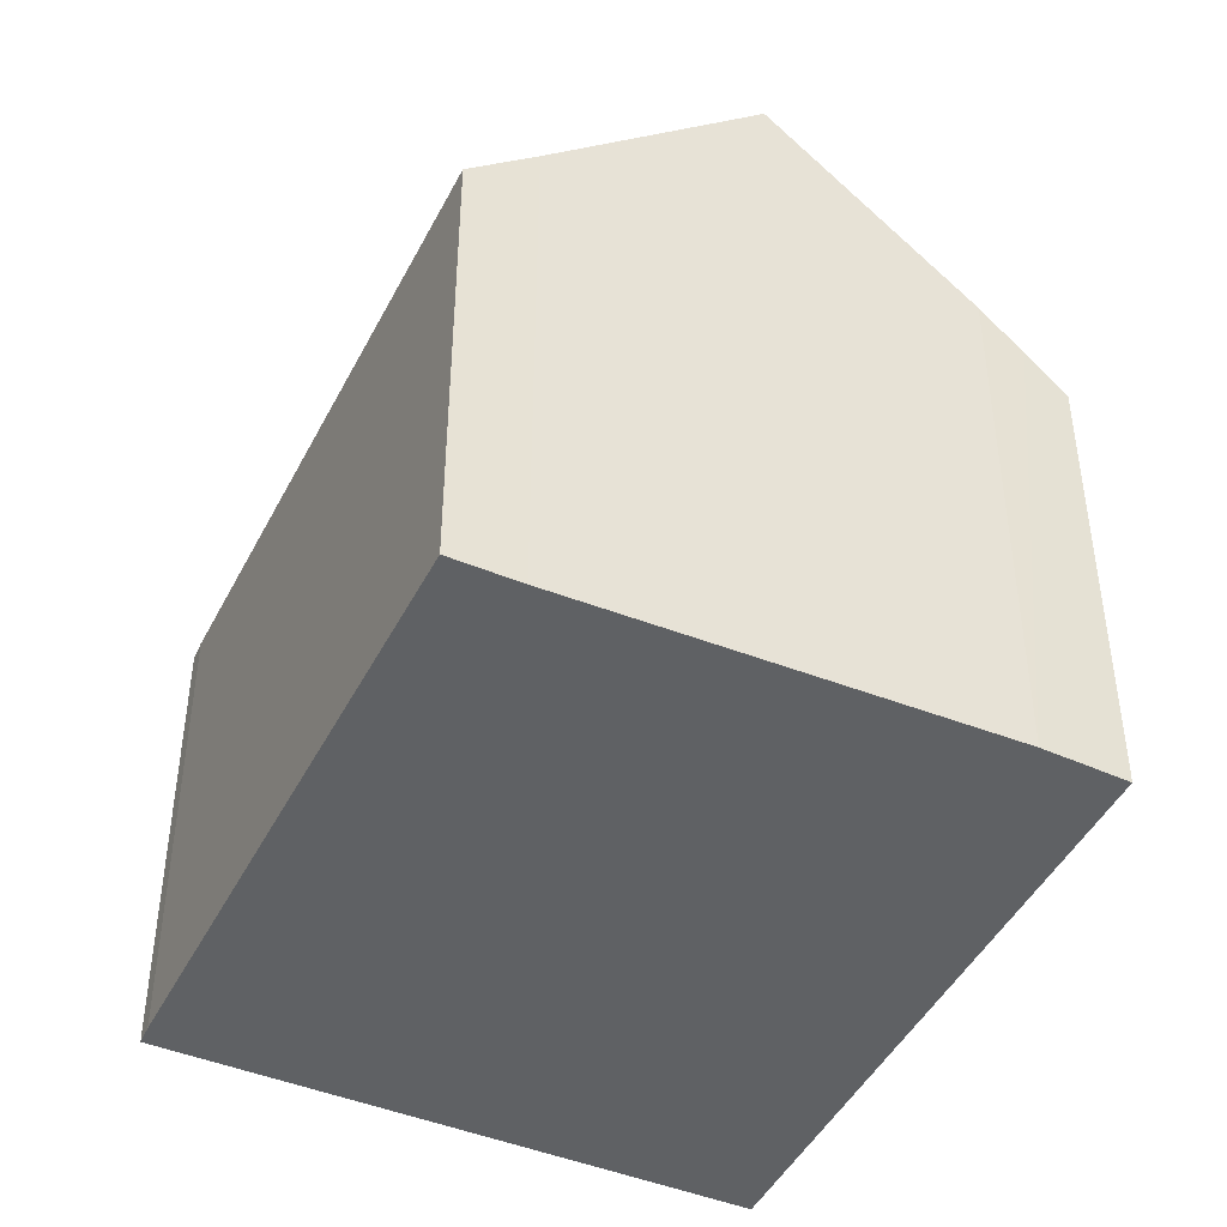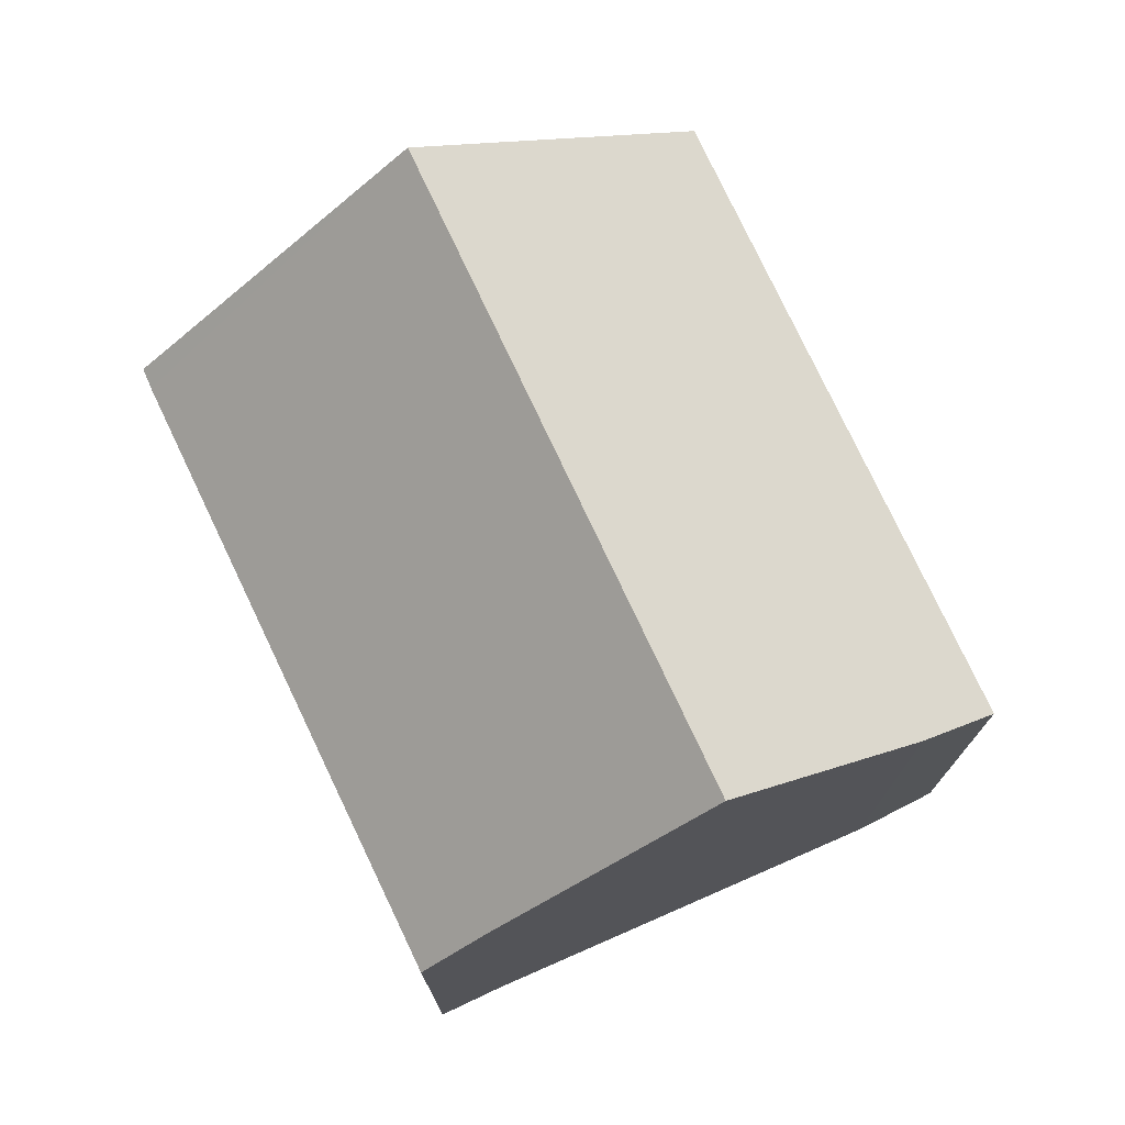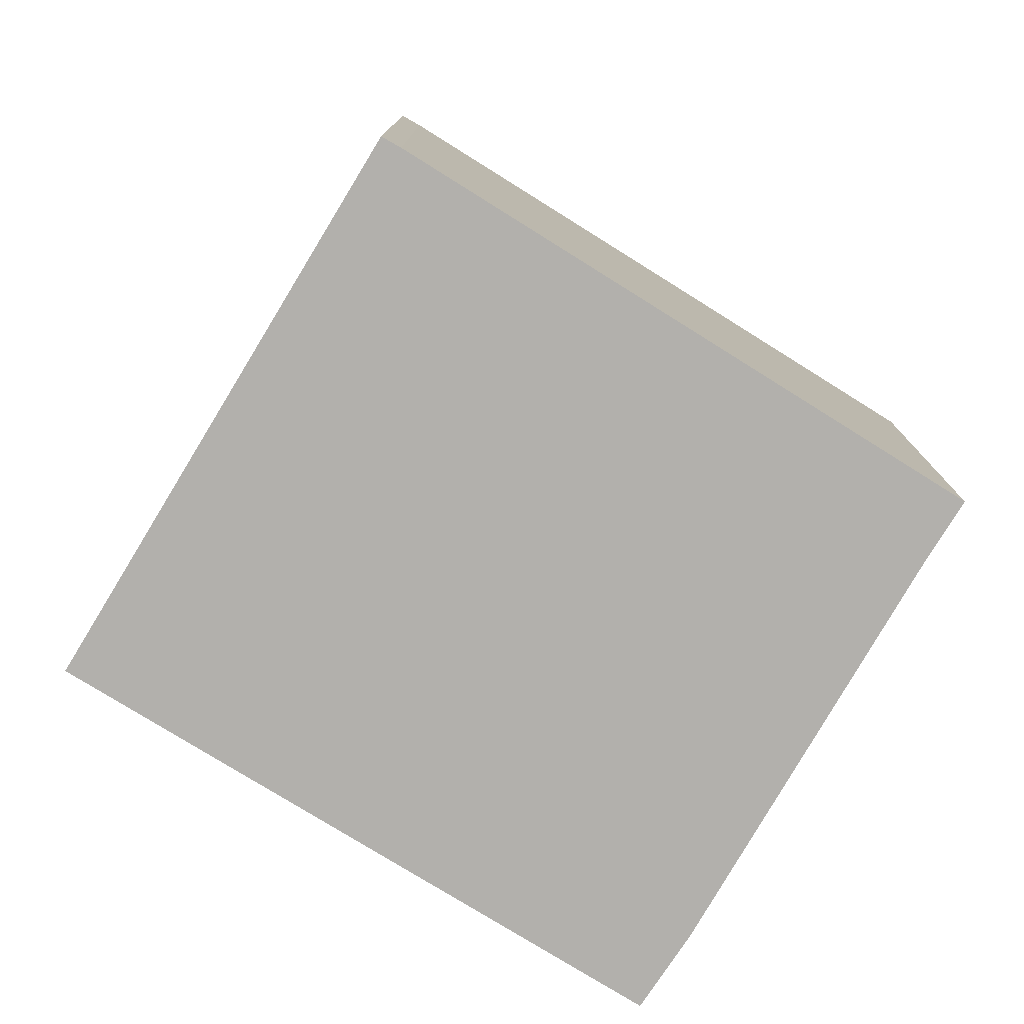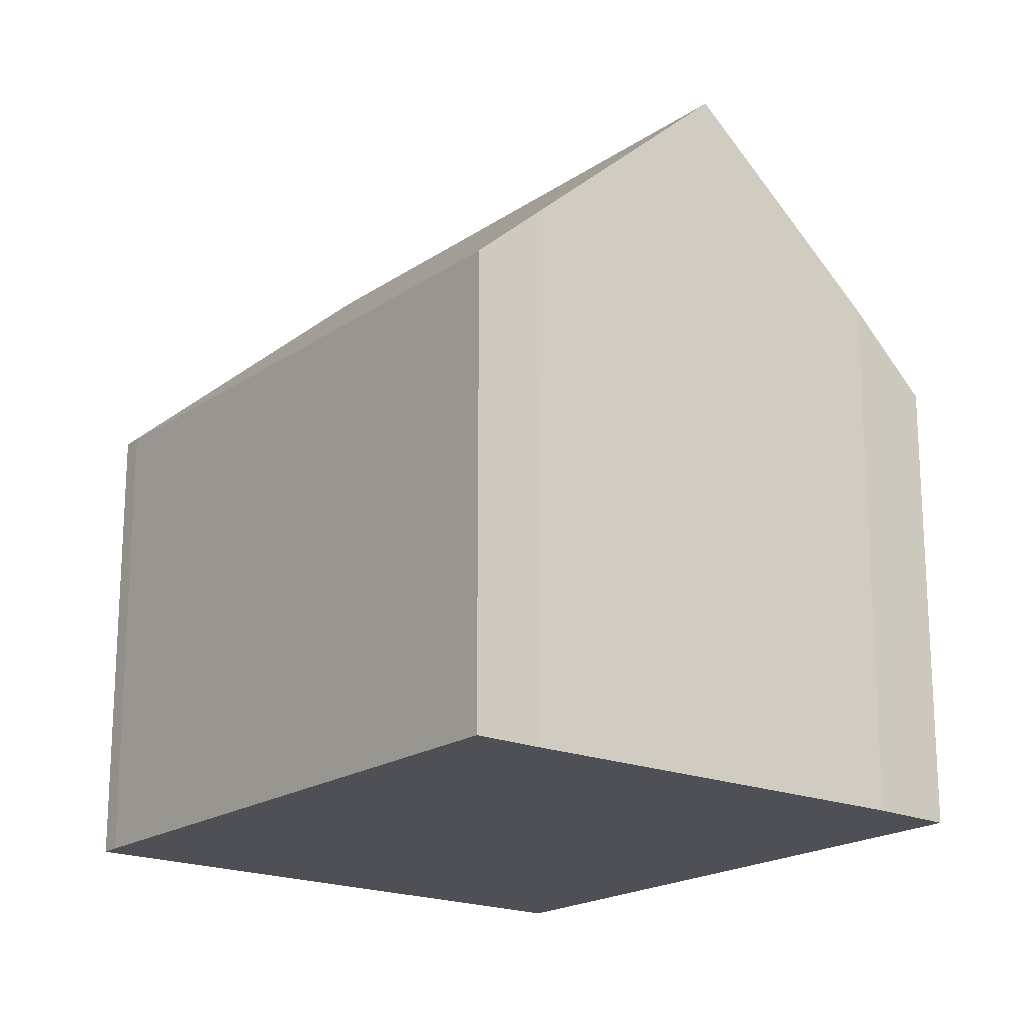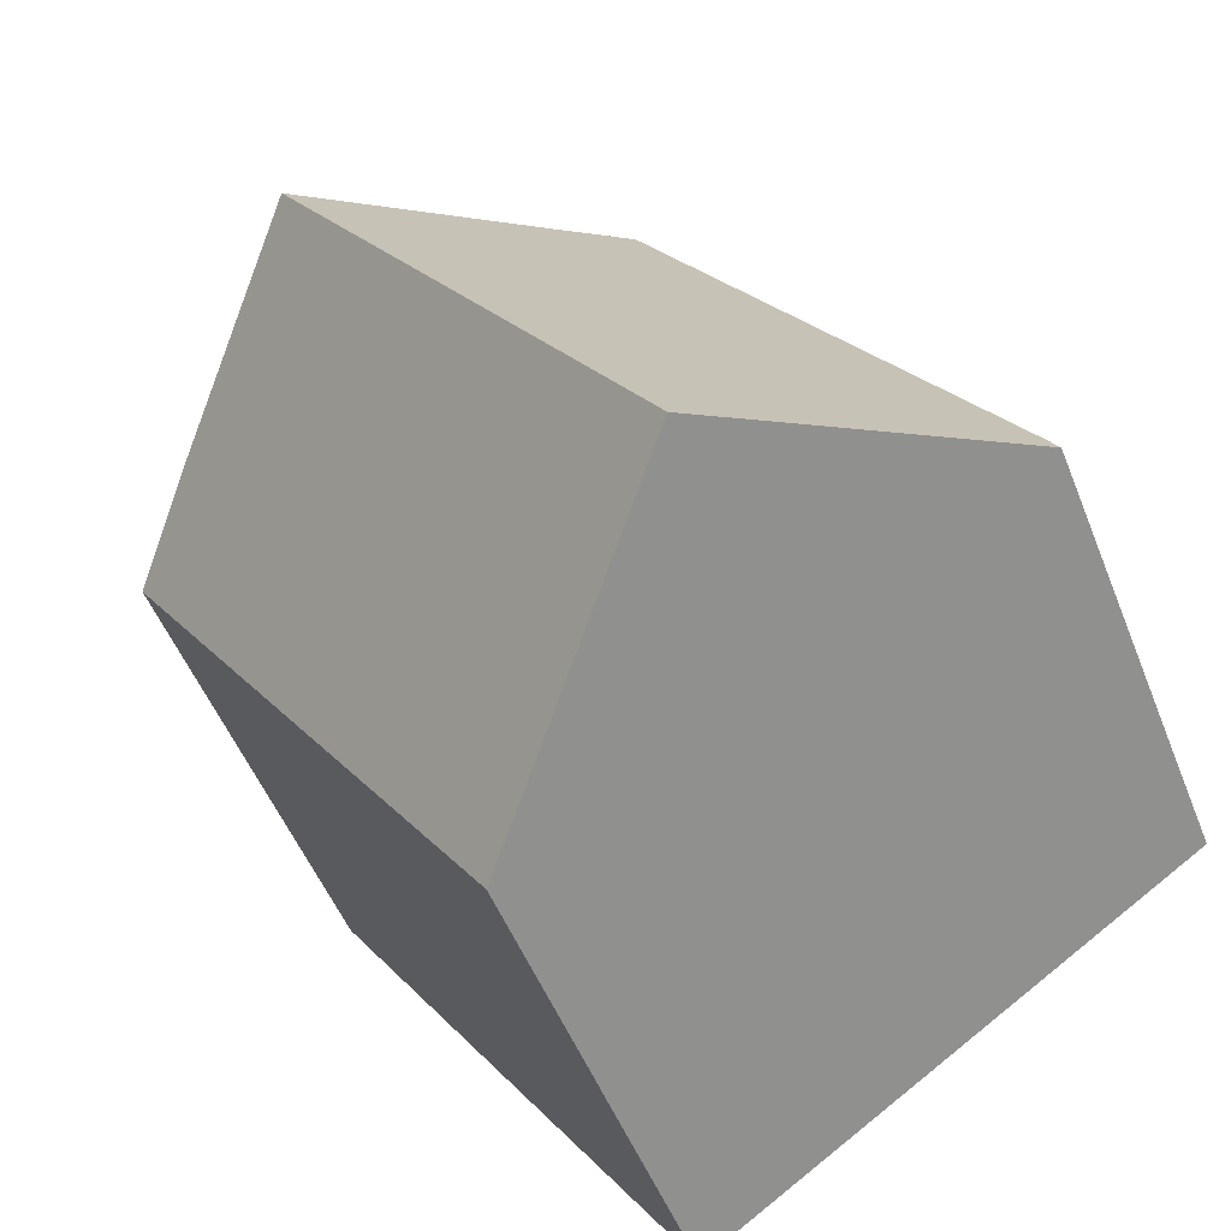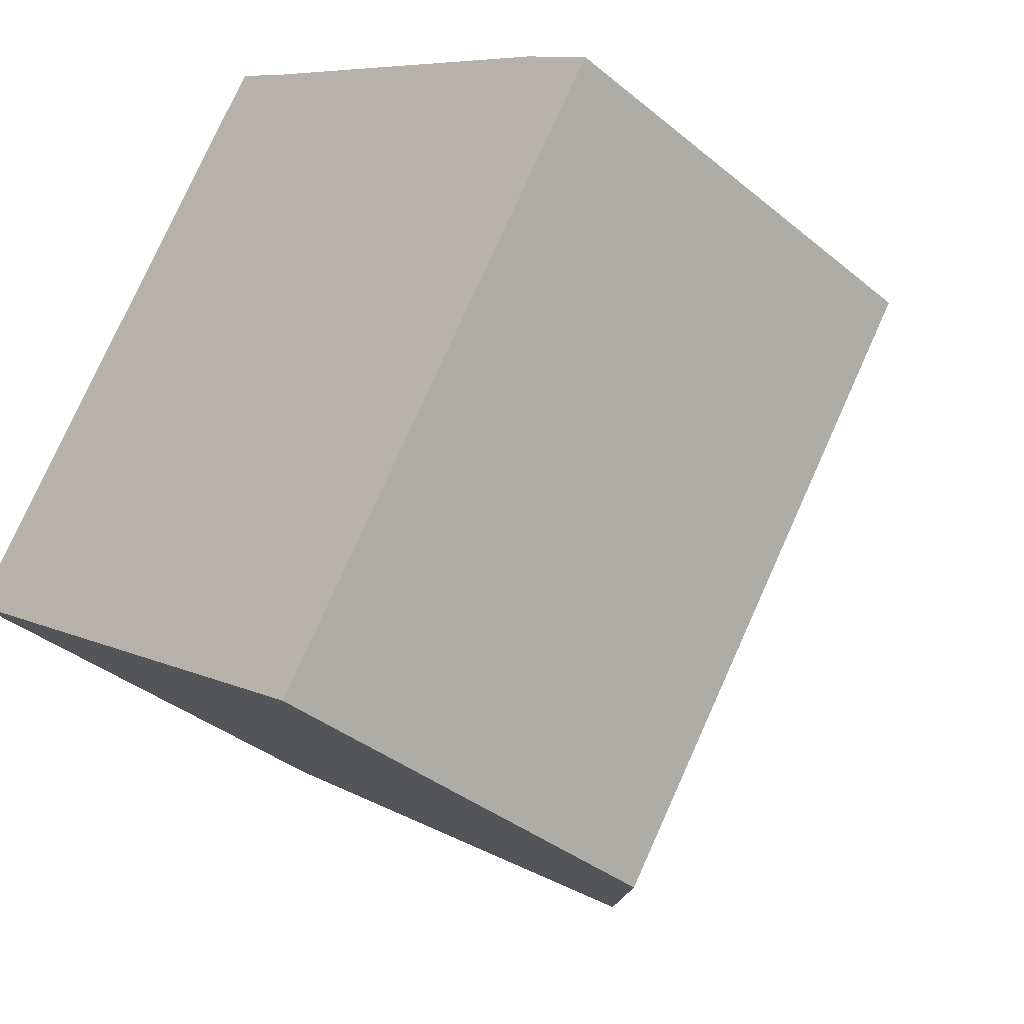
<metadata>
{"format":"obj","ext":"obj","renderer":"f3d","projection":"perspective","resolution":1024,"background":"white","views":[{"elev":-45.4,"azim":8.5,"up":"+Y"},{"elev":76.0,"azim":9.0,"up":"+Y"},{"elev":-78.7,"azim":-87.5,"up":"+Y"},{"elev":-19.4,"azim":-4.3,"up":"+Y"},{"elev":-51.6,"azim":-158.7,"up":"+Z"},{"elev":-36.4,"azim":43.0,"up":"+Z"}]}
</metadata>
<code>
v  11.08 7.643 3.67
v  3.474 10.18 -2.322
v  8.603 10.18 5.256
v  12.08 6.58 2.944
v  6.943 6.58 -4.64
v  0.157 6.565 0.252
v  0 6.575 4.026e-16
v  2.595 6.592 3.799
v  5.964 7.477 6.945
v  5.144 6.622 7.502
v  0 0 0
v  0.157 -1.543e-17 0.252
v  5.144 -4.594e-16 7.502
v  2.595 -2.326e-16 3.799
v  5.964 -4.253e-16 6.945
v  11.08 -2.247e-16 3.67
v  8.603 -3.218e-16 5.256
v  11.59 7.102 3.301
v  12.08 -1.803e-16 2.944
v  11.59 -2.021e-16 3.301
v  6.943 2.841e-16 -4.64
v  3.474 1.422e-16 -2.322
g defaultobject
f 1 2 3
f 2 1 4
f 2 4 5
f 6 2 7
f 2 6 3
f 3 6 8
f 3 8 9
f 9 8 10
f 11 6 7
f 6 11 12
f 12 8 6
f 8 12 10
f 10 12 13
f 13 12 14
f 10 15 9
f 15 10 13
f 9 1 3
f 1 9 15
f 1 15 16
f 16 15 17
f 16 18 1
f 18 16 4
f 4 16 19
f 19 16 20
f 19 5 4
f 5 19 21
f 5 7 2
f 7 5 11
f 11 5 22
f 22 5 21
f 16 21 19
f 21 16 17
f 21 17 15
f 21 15 13
f 21 13 14
f 21 14 22
f 22 14 12
f 22 12 11

</code>
